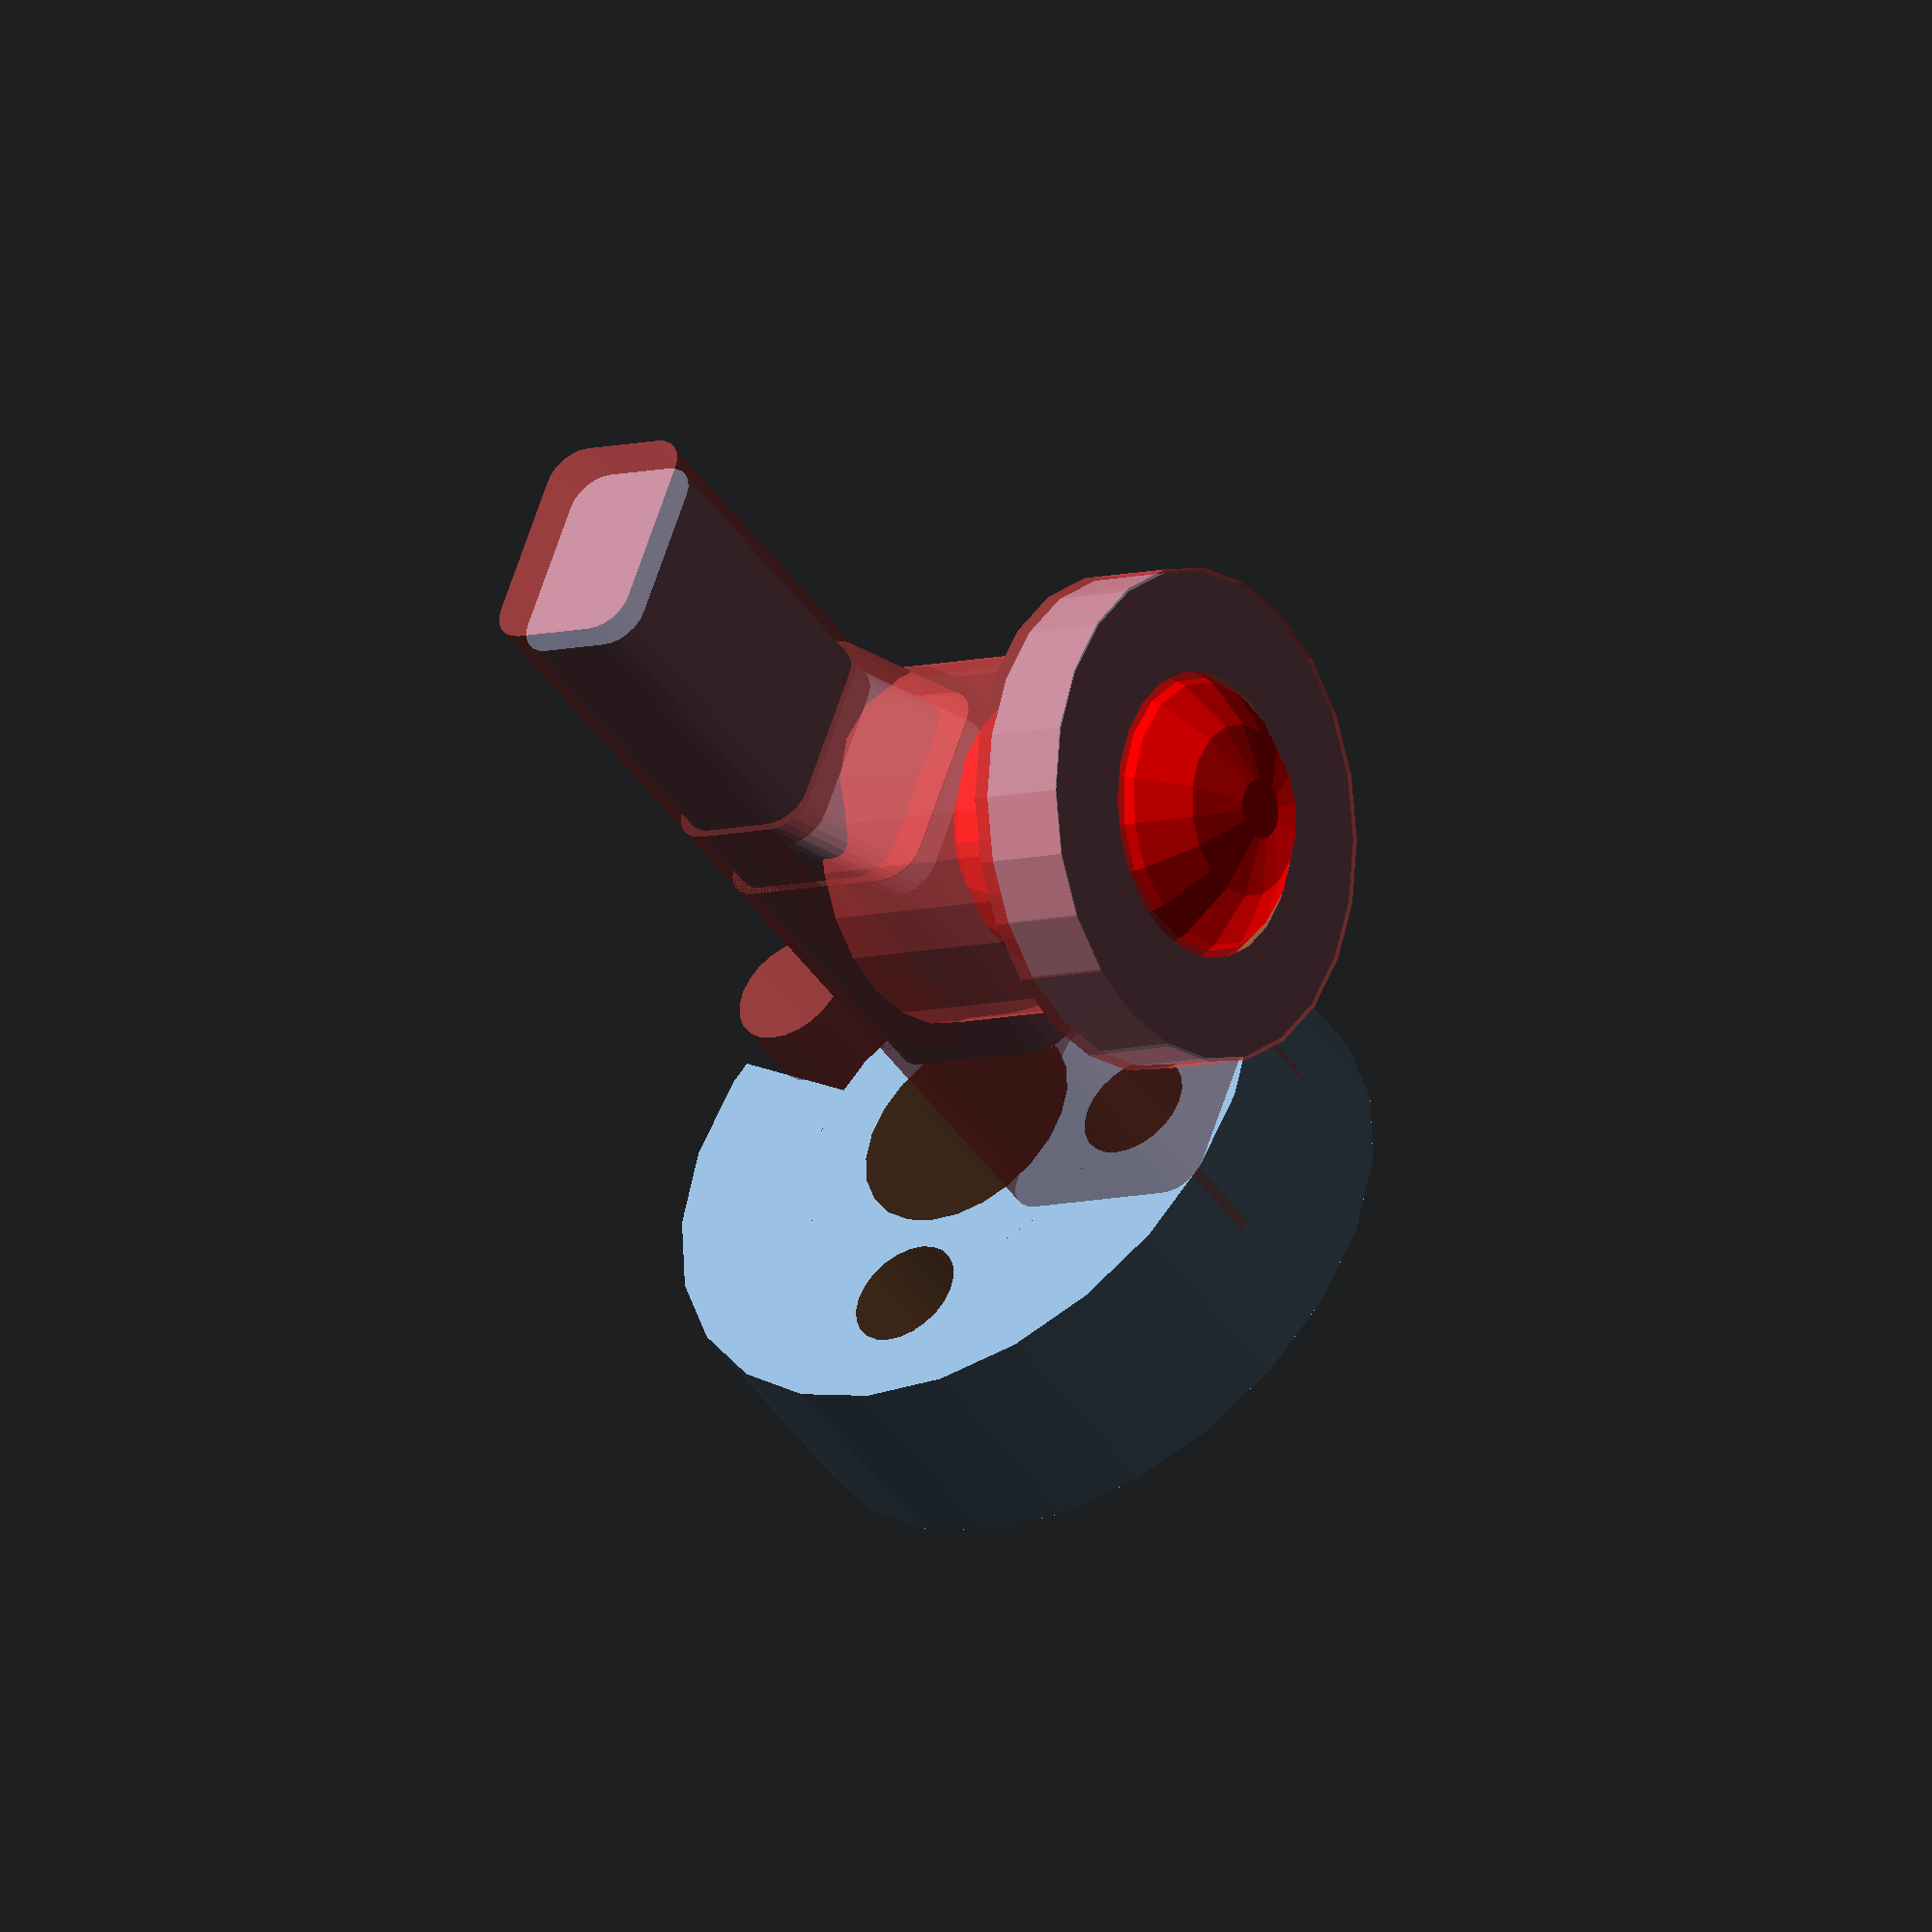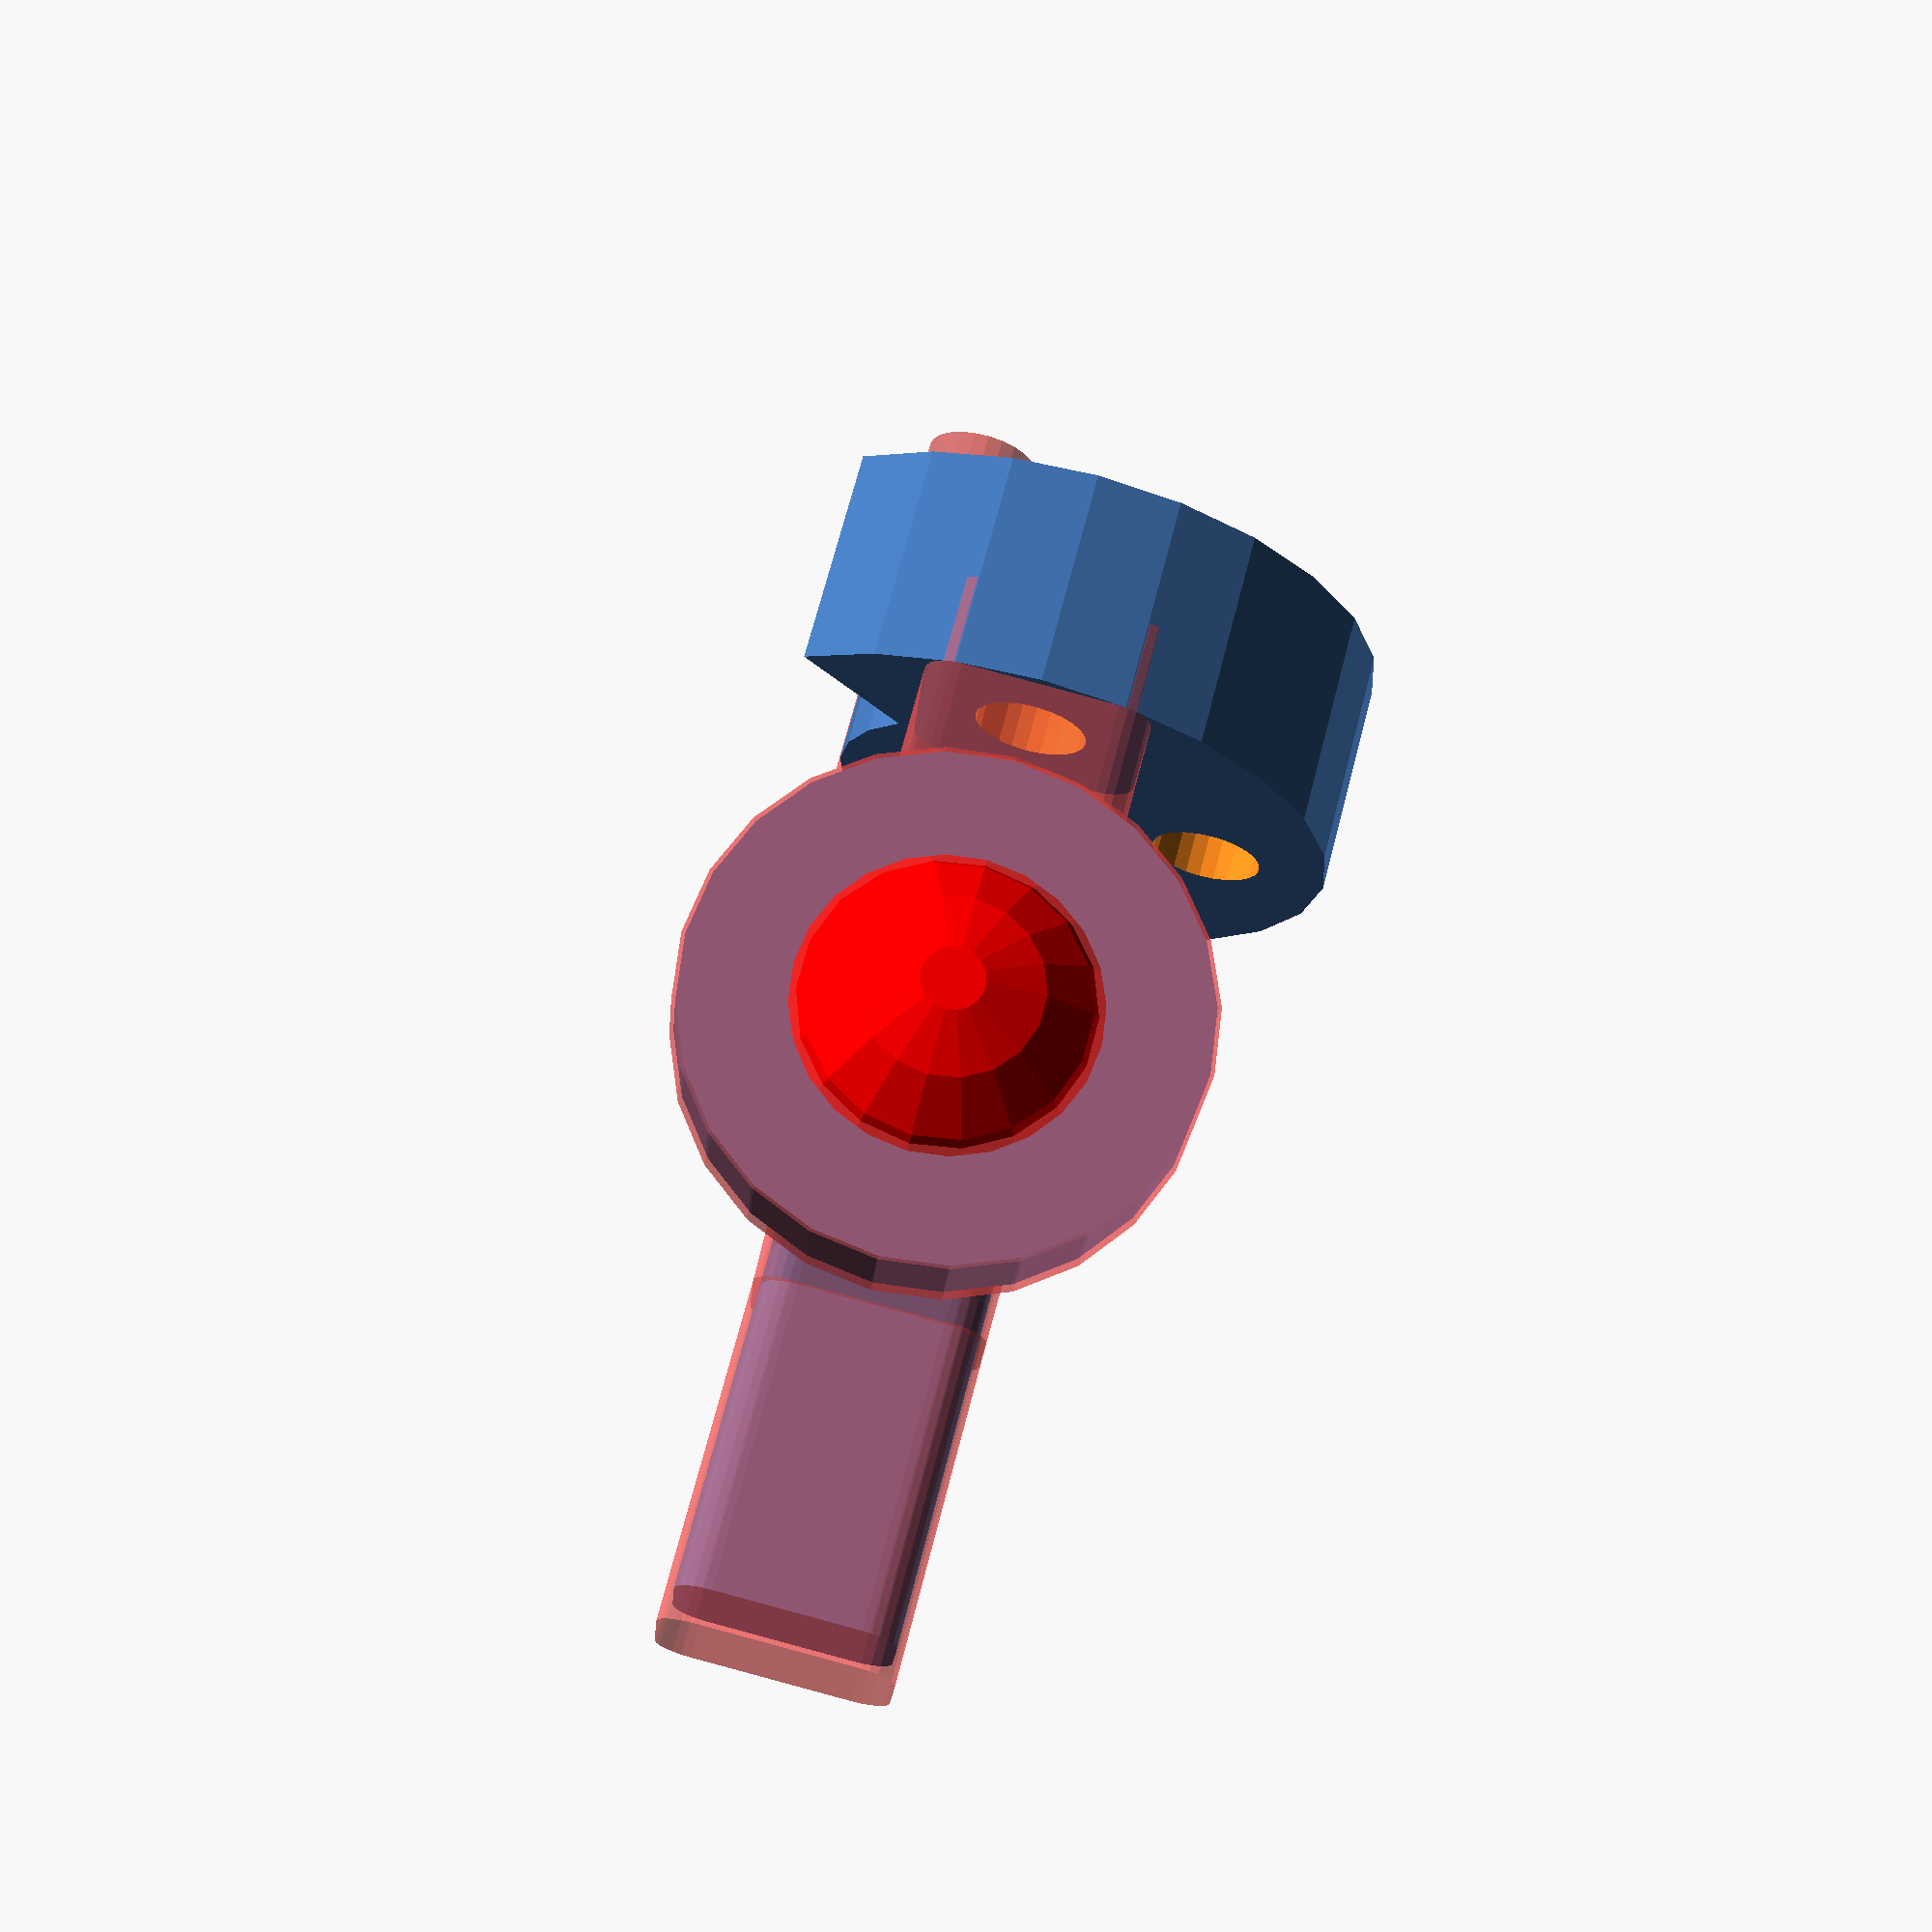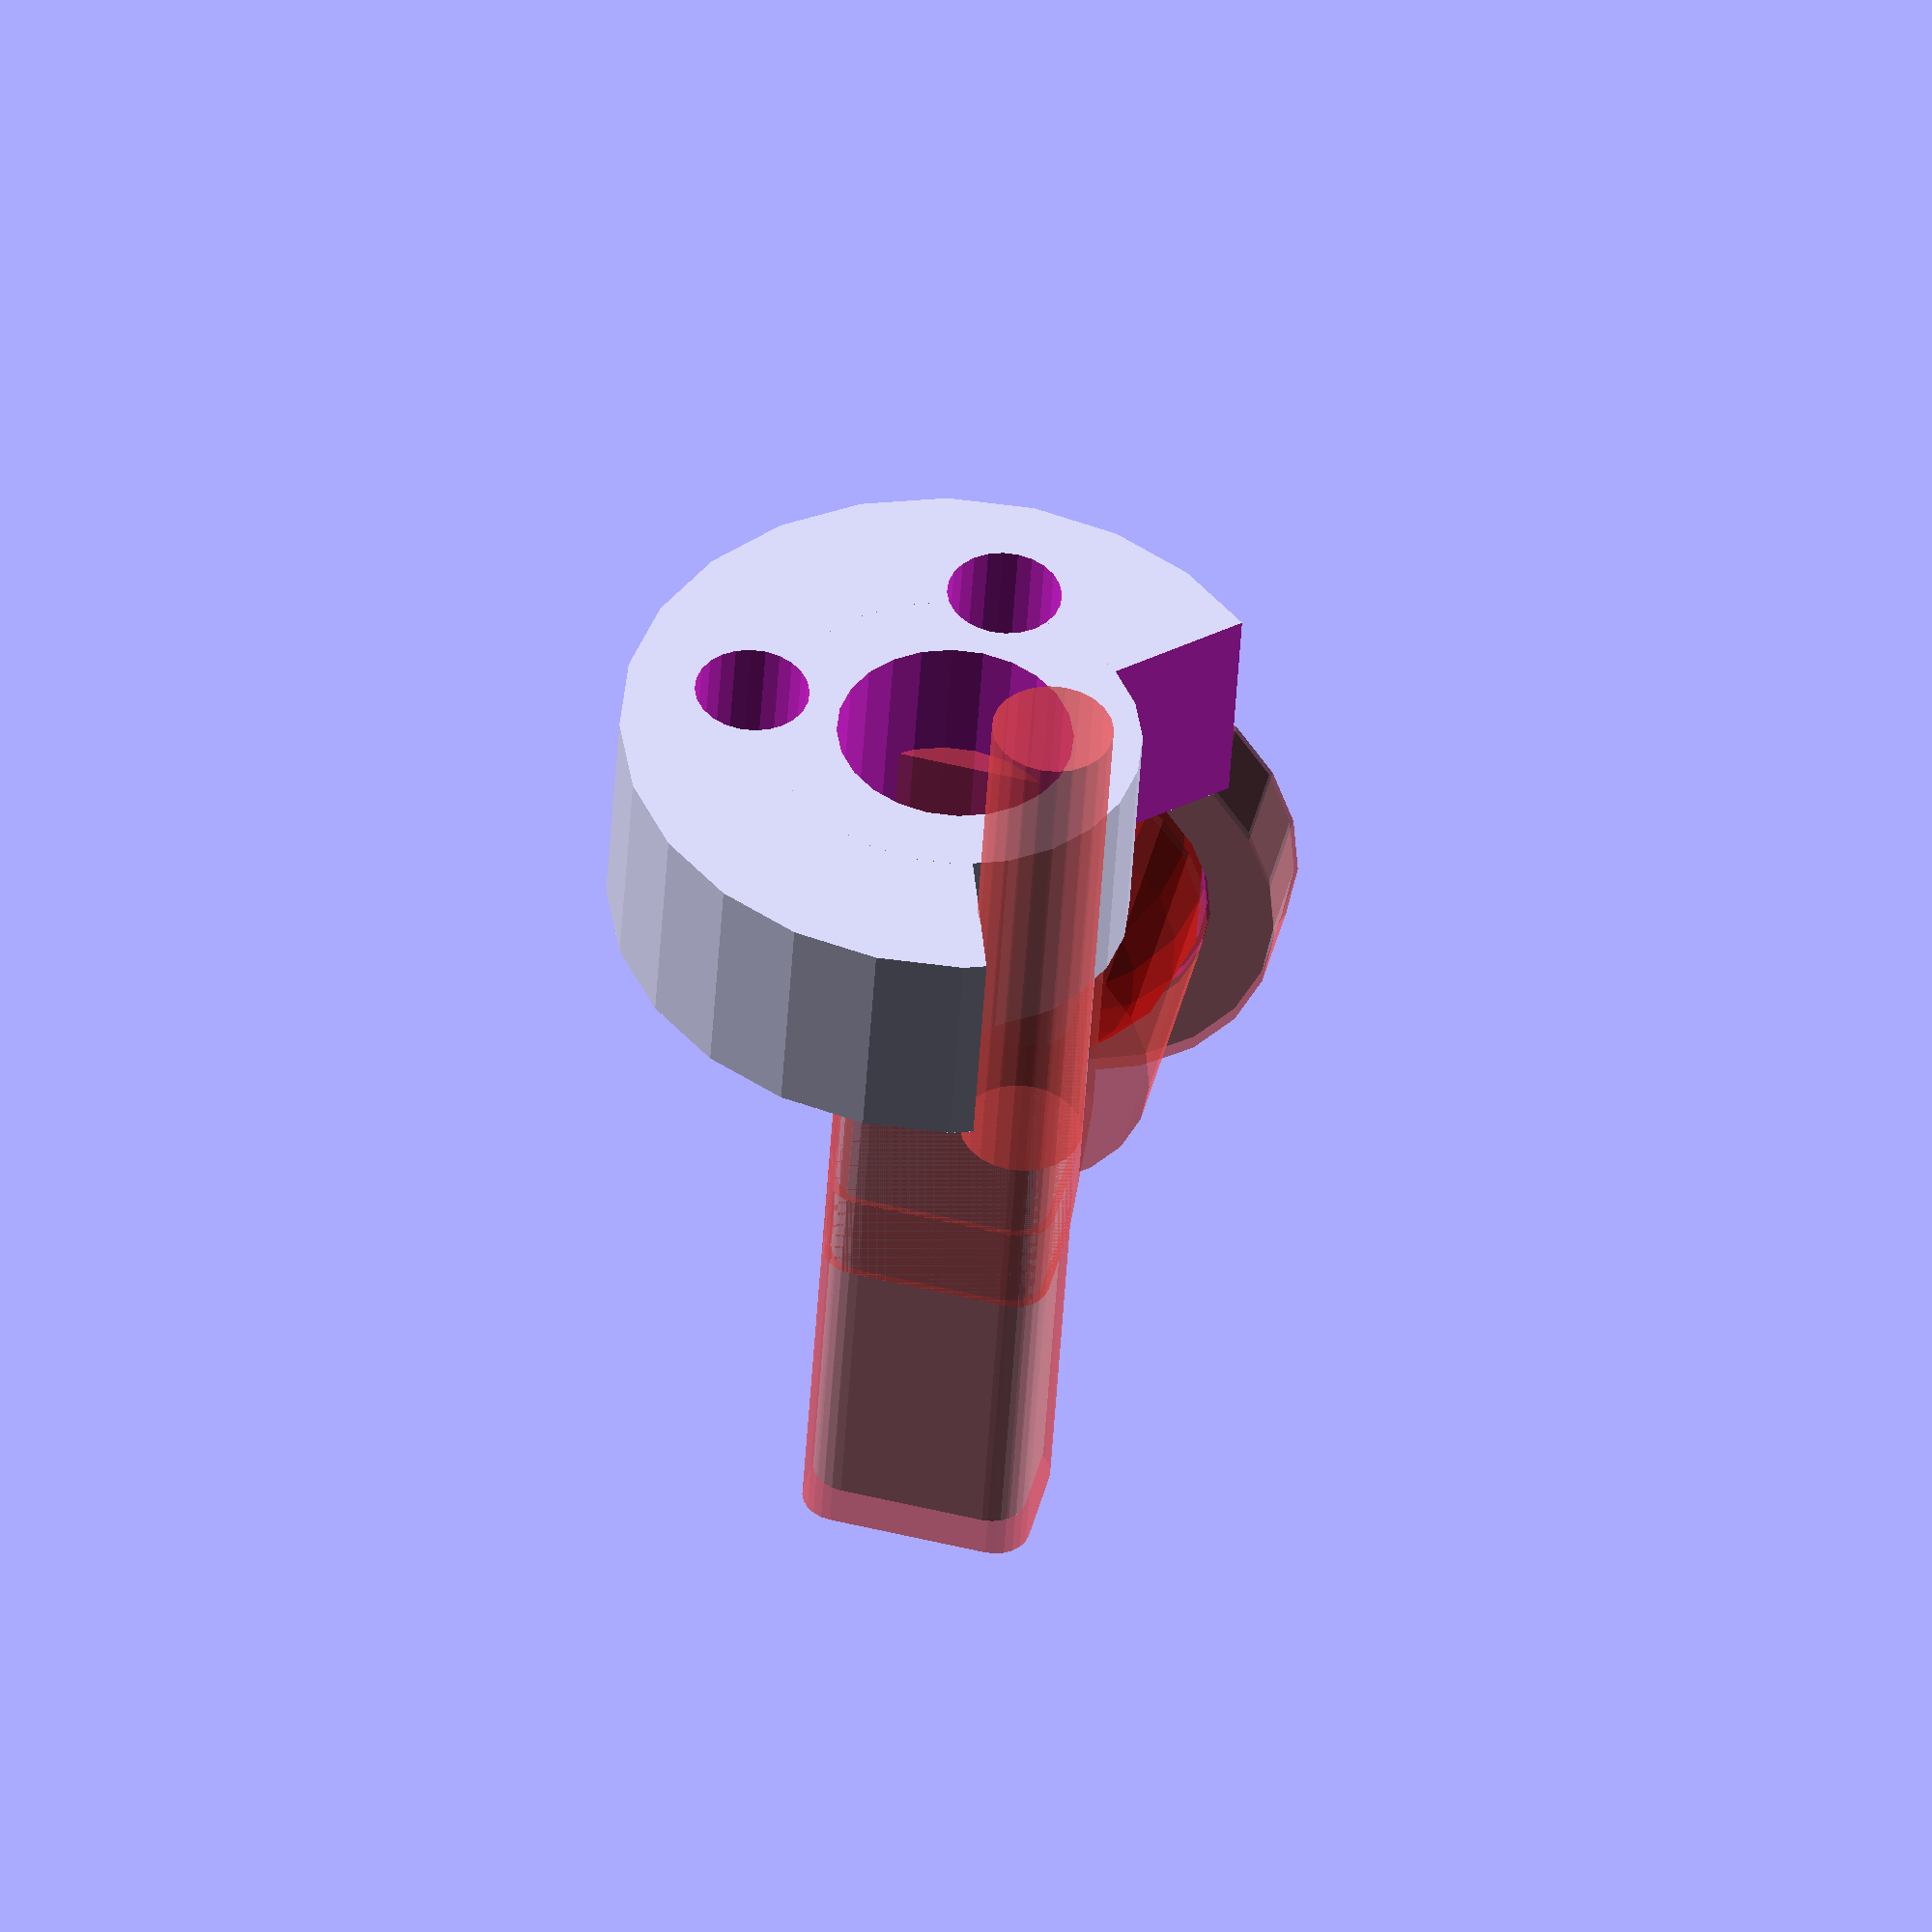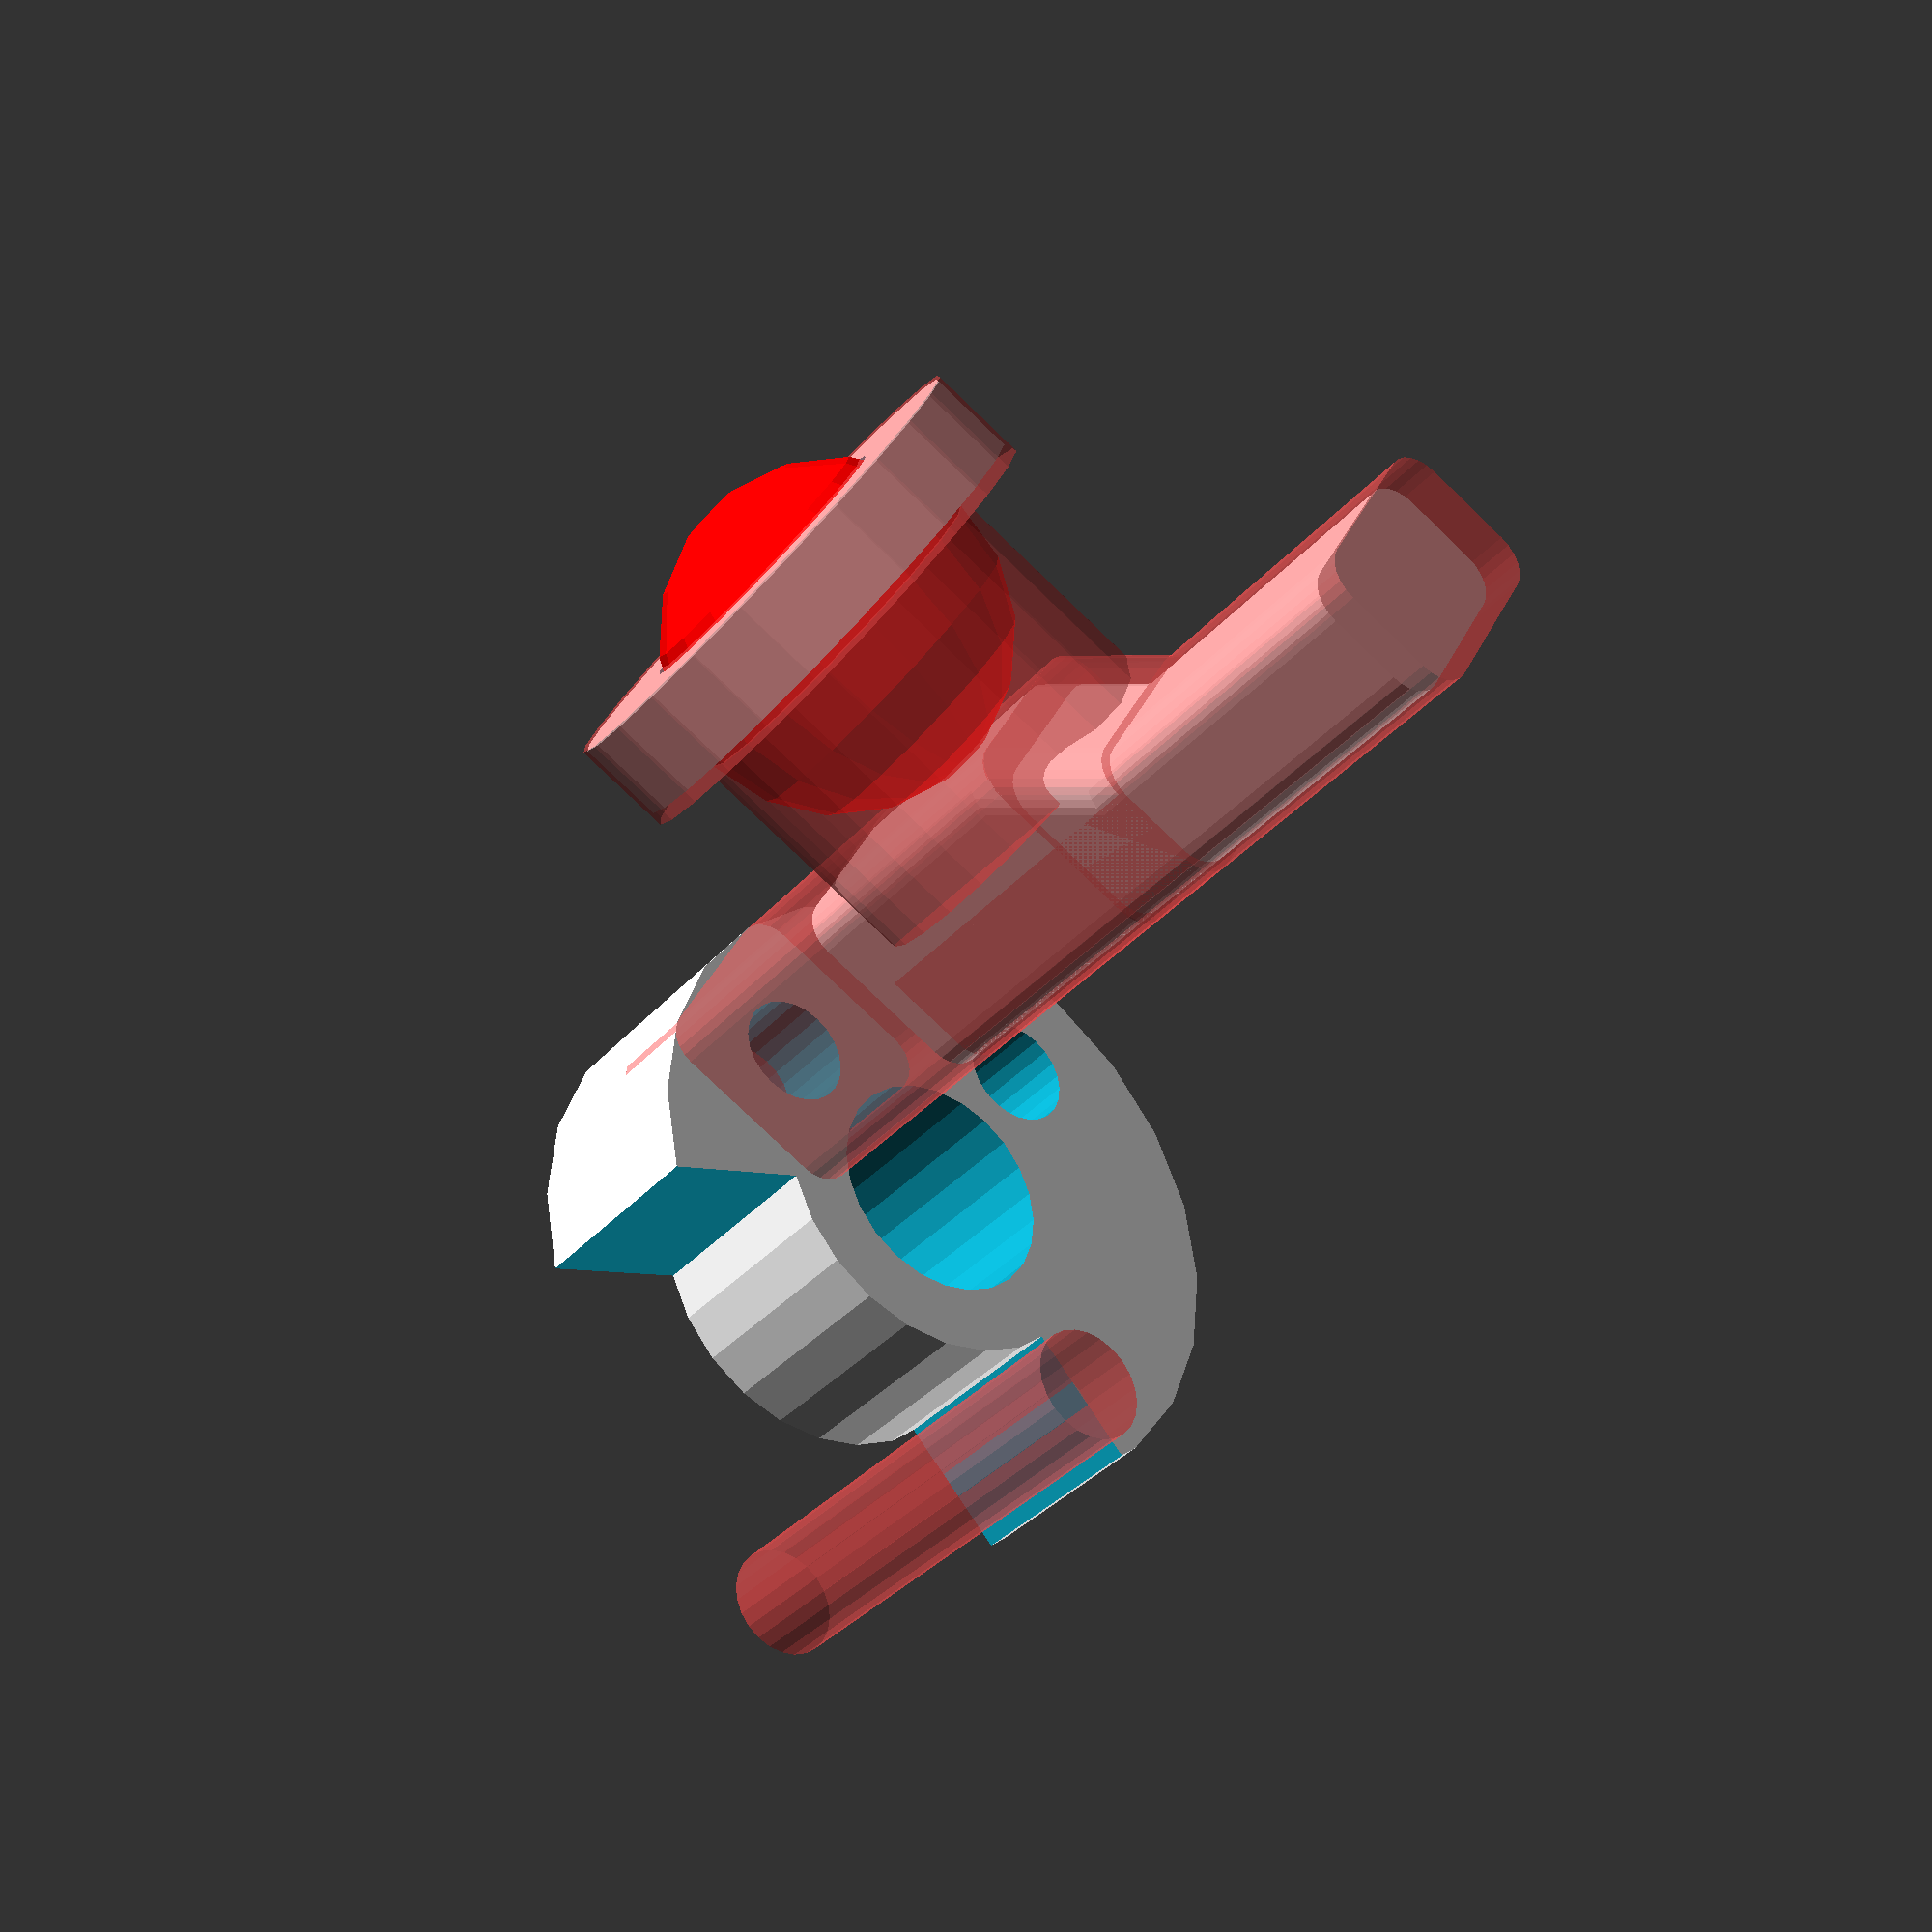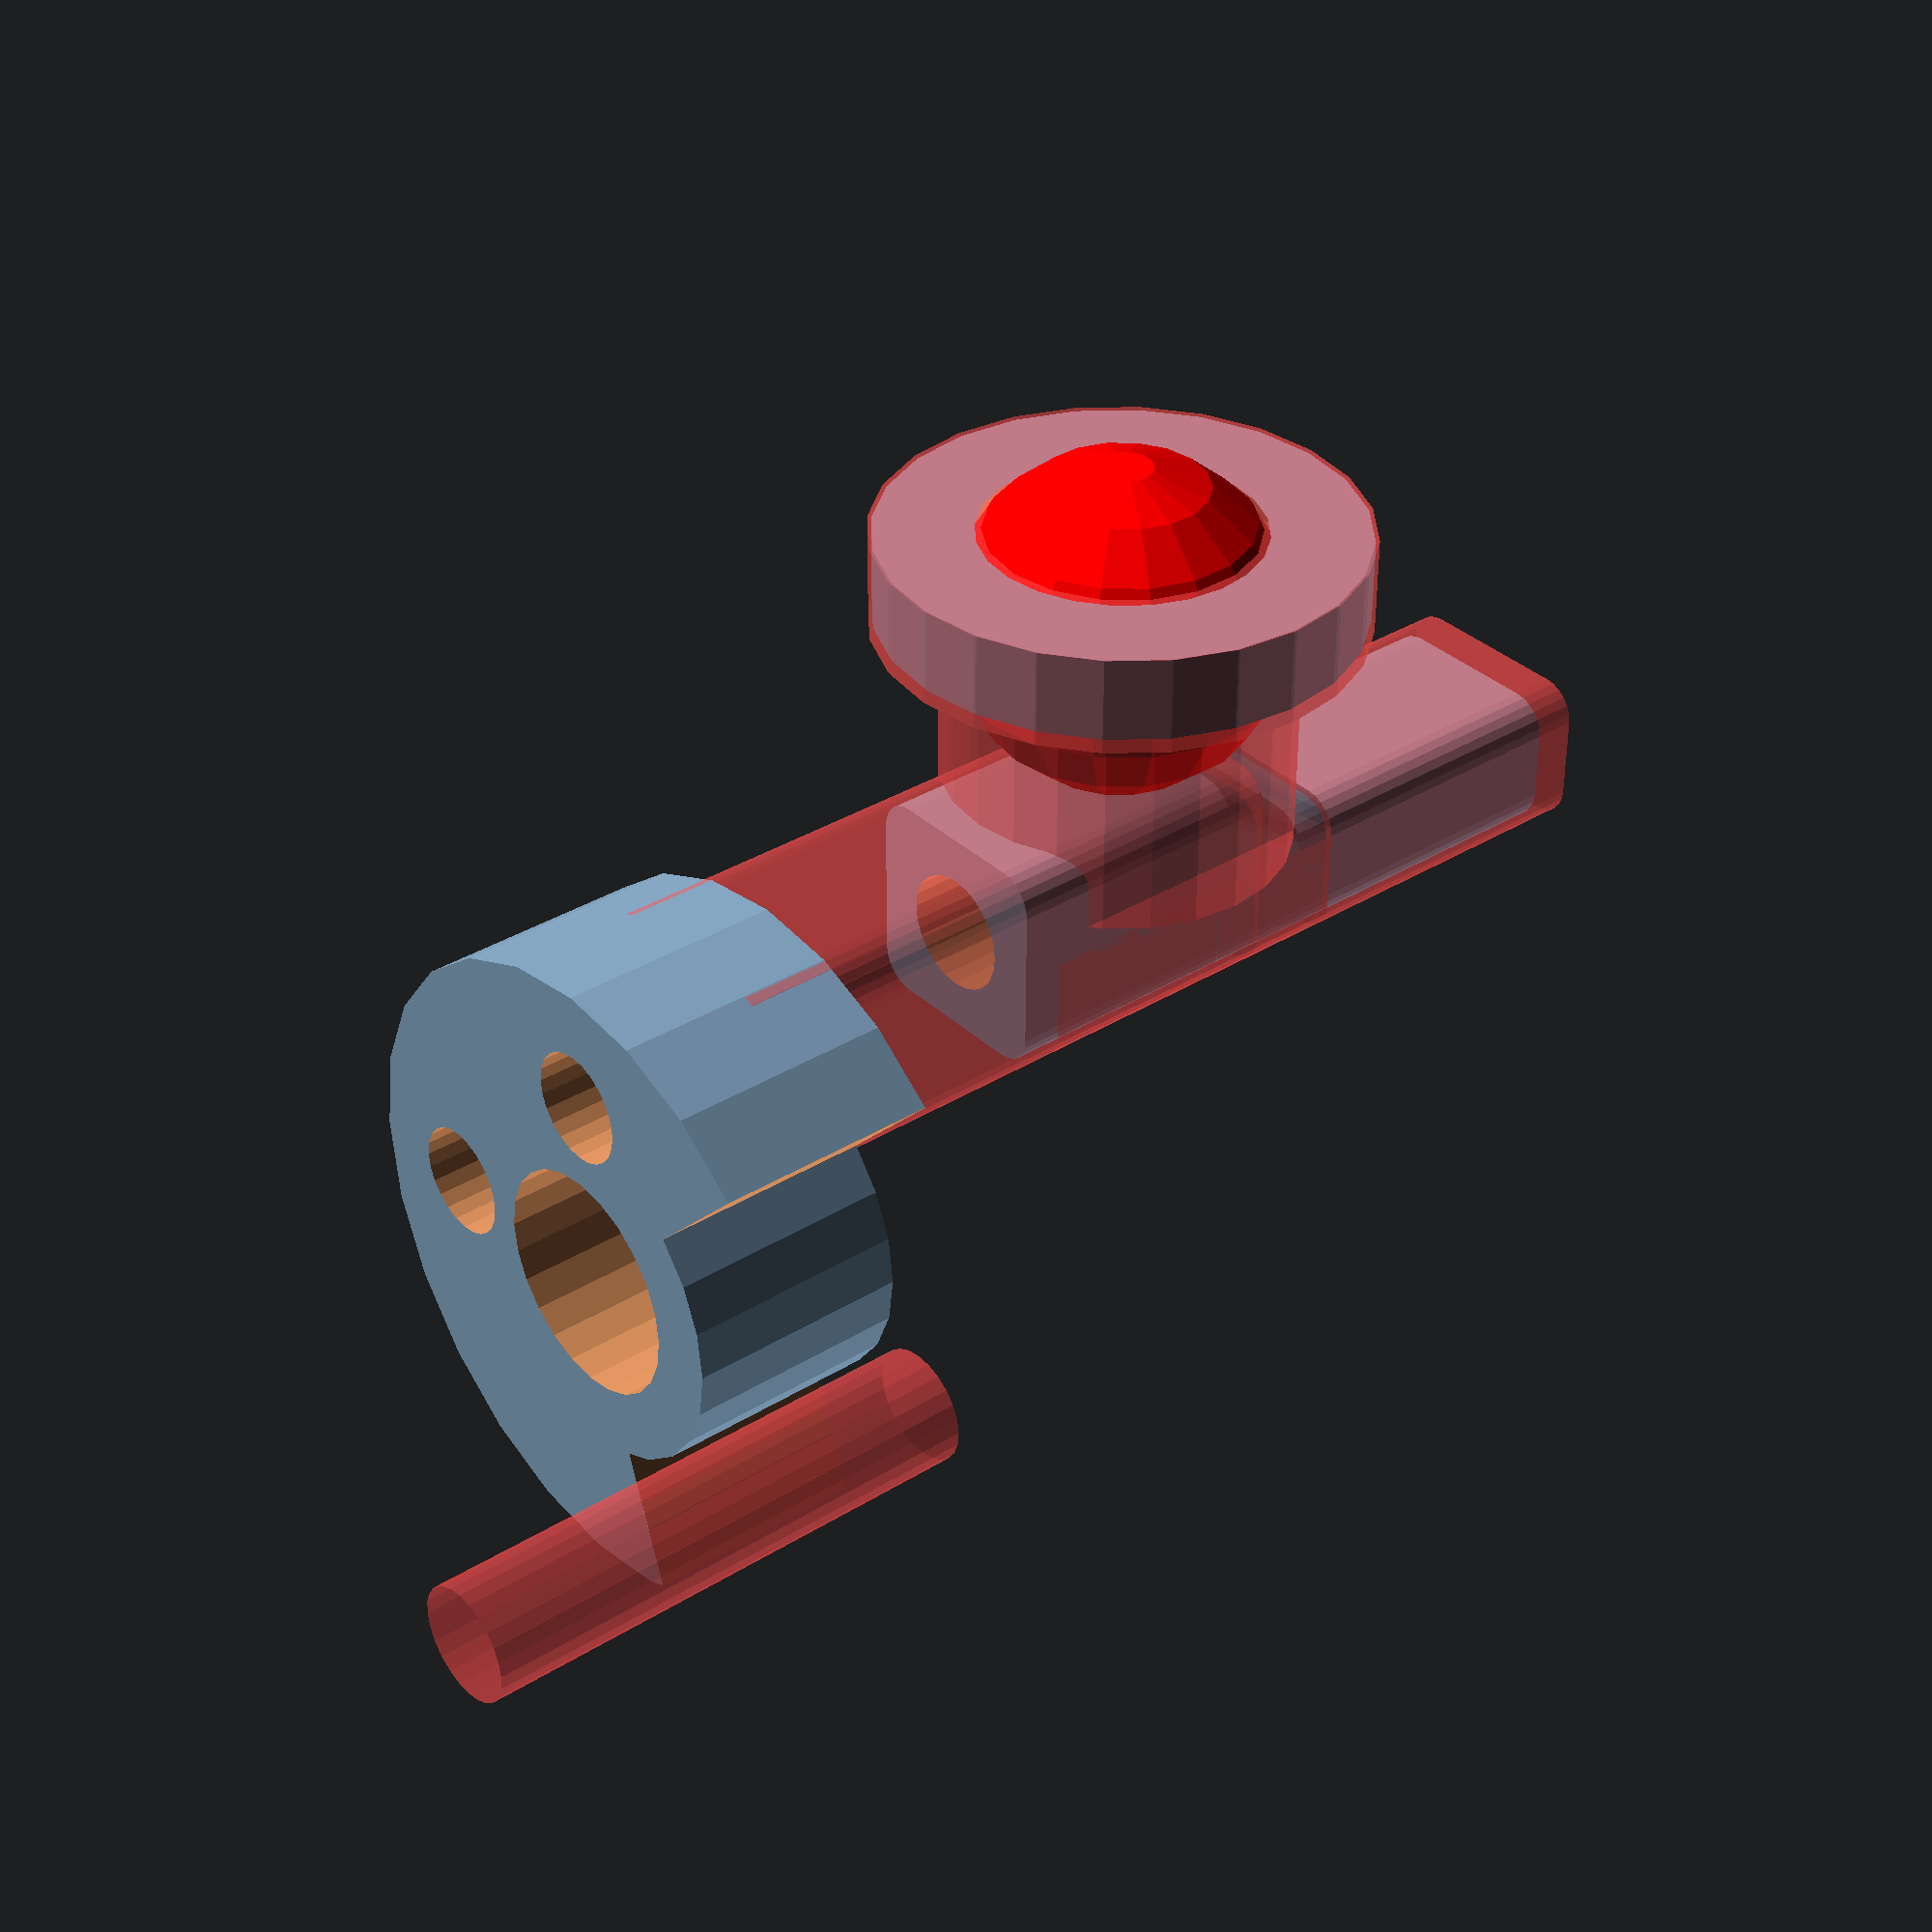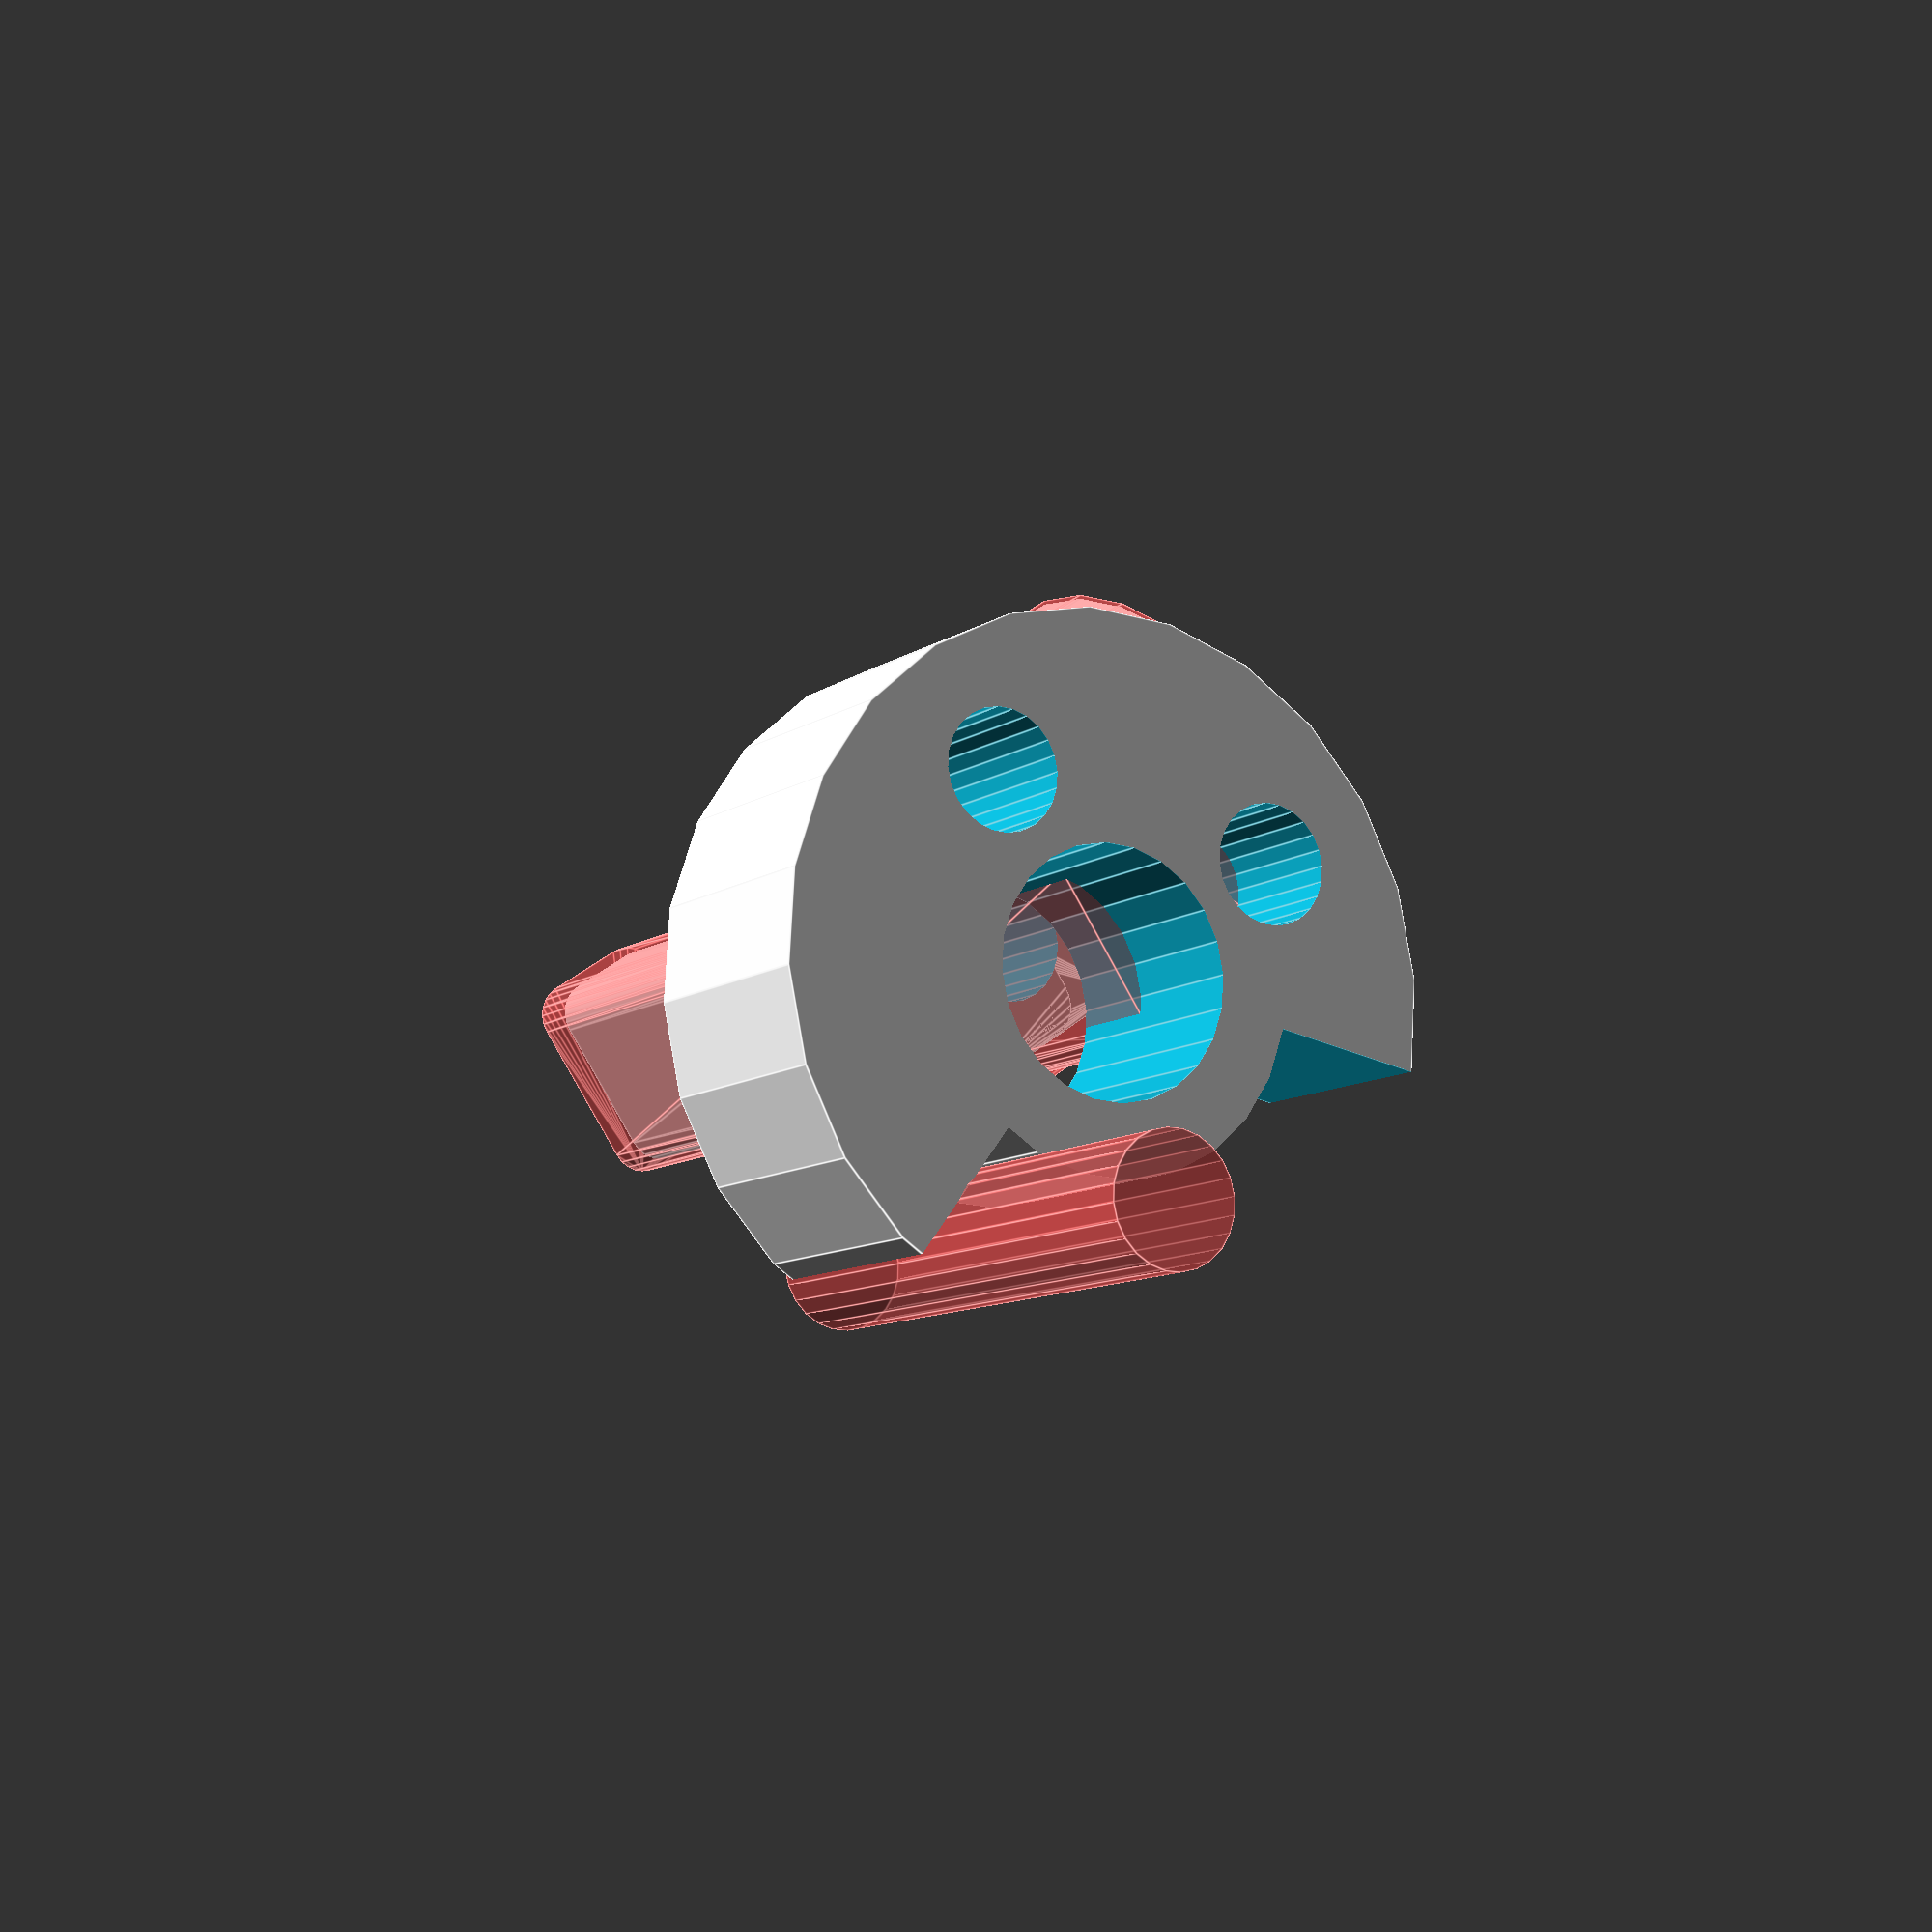
<openscad>
// ***************************************************
// Pressure Door
// Project: Terran Space Marine Transporter
// Filename: TSM_PressureDoor.scad
// Created: 3/25/2021
// Revision: 1.0.1  3/26/2021
// Units: mm
// ***************************************************
//  ***** History *****
//
// 1.0.1  3/26/2021 Began working on door locking mechanics.
// 1.0.0  3/25/2021 First code.
// ***************************************************
//  ***** Notes *****
//
// ***************************************************
//  ***** for STL output *****
//
// ***************************************************
//  ***** for Viewing *****
//
// ***************************************************

Overlap = 0.05;
IDXtra = 0.2;
$fn = $preview? 24:90;

module RoundRect(X=10,Y=10,Z=10,R=3){
	hull(){
		translate([-X/2+R,-Y/2+R,0]) cylinder(r=R, h=Z);
		translate([-X/2+R,Y/2-R,0]) cylinder(r=R, h=Z);
		translate([X/2-R,-Y/2+R,0]) cylinder(r=R, h=Z);
		translate([X/2-R,Y/2-R,0]) cylinder(r=R, h=Z);
	} // hull
} // RoundRect

Ball_d = 3/8 * 25.4;
BallRetainer_d=Ball_d+4;
LockMagnet_d = 1/8 * 25.4;
LockMagnet_h = 1/4 * 25.4;
LockingPin_w=6;
LockingPin_t=6;
StopPin_d=1/8 * 25.4;

module Ball(){
	color("Red") sphere(d=Ball_d, $fn=18);
} // Ball

ControlShaft_d=6.35;
LockingDiskOffset_x=ControlShaft_d/2+LockMagnet_d/2+1;
LockingDisk_d=LockingDiskOffset_x*2+LockingPin_t+1;
echo(LockingDisk_d=LockingDisk_d);

module LockingDisk(ShowBallRetracted=true){
	Rot_a=ShowBallRetracted? 0:-90;
	
	rotate([0,0,Rot_a])
	difference(){
		cylinder(d=LockingDisk_d,h=LockMagnet_h);
		
		// Magnets
		translate([LockingDiskOffset_x,0,-Overlap]) cylinder(d=LockMagnet_d, h=LockMagnet_h+Overlap*2);
		translate([0,LockingDiskOffset_x,-Overlap]) cylinder(d=LockMagnet_d, h=LockMagnet_h+Overlap*2);
		// Shaft
		translate([0,0,-Overlap]) cylinder(d=ControlShaft_d+IDXtra, h=LockMagnet_h+Overlap*2);
		
		// Stops
		difference(){
			union(){
				translate([0,0,-Overlap]) rotate([0,0,135]) cube([LockingDisk_d,LockingDisk_d,LockMagnet_h+Overlap*2]);
				translate([0,0,-Overlap]) rotate([0,0,135+26]) cube([LockingDisk_d,LockingDisk_d,LockMagnet_h+Overlap*2]);
			} // union
			
			translate([0,0,-Overlap*2]) cylinder(d=ControlShaft_d+4, h=LockMagnet_h+Overlap*4);
		} // difference
	} // difference
	
}// LockingDisk

module StopPinHole(XtraLen=5){
	rotate([0,0,58])
	translate([0,ControlShaft_d/2+LockMagnet_d/2+2.5,-2-XtraLen]) cylinder(d=StopPin_d+IDXtra, h=LockMagnet_h+4+XtraLen);
} // StopPinHole

/*
translate([-LockingDiskOffset_x,0,-LockMagnet_h-Overlap]){
	StopPinHole(XtraLen=5);
	LockingDisk(ShowBallRetracted=false);}
/**/

module LockingBar(){
	difference(){
		cylinder(d=Ball_d, h=20, center=true);
		
		translate([-Ball_d/2-Overlap,0,0]) rotate([0,90,0]) cylinder(d=LockMagnet_d+IDXtra, h=Ball_d+Overlap*2);
	} // difference
} // LockingBar

//translate([-Ball_d-LockMagnet_h-1,0,Ball_d*1.5-2]) rotate([90,0,0]) LockingBar();


module LockingPin(){
	H1=LockMagnet_h+1;
	H2=10;
	H3=H2+Ball_d;
	Pin_w=LockingPin_w;
	Pin_t=LockingPin_t;
	
	difference(){
		union(){
			RoundRect(X=Pin_t,Y=Pin_w,Z=H1,R=1);
			hull(){
				translate([0,0,H1-Overlap]) RoundRect(X=Pin_t,Y=Pin_w,Z=Overlap,R=1);
				translate([-1,0,H2]) RoundRect(X=Pin_t-2,Y=Pin_w,Z=Overlap,R=1);
			} // hull
			translate([-1,0,0]) RoundRect(X=Pin_t-2,Y=Pin_w,Z=H3,R=1);
		} // union
		
		translate([0,0,-Overlap]) cylinder(d=LockMagnet_d+IDXtra,h=LockMagnet_h+Overlap*2);
	} // difference
	
} // LockingPin

// LockingPin();

module LockingPinHole(Entry_h=10){
	H1=LockMagnet_h+1;
	H2=10;
	H3=H2+Ball_d;
	
	Pin_w=LockingPin_w;
	Pin_t=LockingPin_t;

	translate([0,0,-Entry_h]) RoundRect(X=Pin_t+IDXtra*2,Y=Pin_w+IDXtra*2,Z=H1+Entry_h,R=1);
	hull(){
		translate([0,0,H1-Overlap]) RoundRect(X=Pin_t+IDXtra*2,Y=Pin_w+IDXtra*2,Z=Overlap,R=1);
		translate([-1,0,H2]) RoundRect(X=Pin_t-2+IDXtra*2,Y=Pin_w+IDXtra*2,Z=Overlap,R=1);
	} // hull
	translate([-1,0,0]) RoundRect(X=Pin_t-2+IDXtra*2,Y=Pin_w+IDXtra*2,Z=H3,R=1);
		
} // LockingPinHole

//LockingPinHole();

module BallRetainerHole(){
	translate([0,0,-Overlap]) cylinder(d=BallRetainer_d+IDXtra, h=Ball_d/4+IDXtra*2);
	cylinder(d=Ball_d+IDXtra*2, h=Ball_d);
} // BallRetainerHole

module BallRetainer(ShowBall=true, ShowBallRetracted=true){
	difference(){
		cylinder(d=BallRetainer_d, h=Ball_d/4);
		
		translate([0,0,2]) cylinder(d=Ball_d+IDXtra*2,h=Ball_d/4);
		translate([0,0,Ball_d/2-2]) sphere(d=Ball_d+IDXtra);
	} // difference
	

	if (ShowBall==true && $preview==true){
			if (ShowBallRetracted==true){
				translate([0,0,Ball_d/2]) Ball();
			}else{
				translate([0,0,Ball_d/2-2]) Ball();
			}}
} // BallRetainer

//BallRetainer(ShowBall=true, ShowBallRetracted=true);

module Lock(ShowBall=true, ShowBallRetracted=true){
	BallRetainer(ShowBall=ShowBall, ShowBallRetracted=ShowBallRetracted);
	
	translate([-Ball_d/2,0,Ball_d+LockingPin_t/2-2]) rotate([0,90,0]) #LockingPinHole(Entry_h=10);
	
	#BallRetainerHole();
	
	if (ShowBallRetracted==true){
		translate([-Ball_d-2.5,0,Ball_d+LockingPin_t/2-2]) rotate([0,90,0]) LockingPin();
	}else{
		translate([-Ball_d/2-1,0,Ball_d+LockingPin_t/2-2]) rotate([0,90,0]) LockingPin();
	}
	
	translate([-Ball_d/2-1-LockMagnet_h,0,Ball_d+LockingPin_t/2-2]) rotate([0,90,0])
		translate([-LockingDiskOffset_x,0,-LockMagnet_h-Overlap]) #StopPinHole(XtraLen=5);
	
	translate([-Ball_d/2-1-LockMagnet_h,0,Ball_d+LockingPin_t/2-2]) rotate([0,90,0]) 
		translate([-LockingDiskOffset_x,0,-LockMagnet_h-Overlap]) LockingDisk(ShowBallRetracted=ShowBallRetracted);

	//translate([-Ball_d-LockMagnet_h-1,0,Ball_d*1.5-2]) rotate([90,0,0]) LockingBar();
} // Lock

//translate([72.7,0,11]) rotate([0,104,0]) 
Lock(ShowBall=true, ShowBallRetracted=false);
//Lock(ShowBall=true, ShowBallRetracted=true);

module HatchComing(Width=160, Height=330, H=20){
	// Width,Height are center of coming
	
	Edge_r=Width/40;
	Frame_w=12;
	
	R1=Width/4+Frame_w/2+Edge_r; // Lower outside
	R2=Width/4+Frame_w/2; // Upper outside
	R3=Width/4+Frame_w/2-Edge_r; // Top outside
	R4=Width/4-Frame_w/2+Edge_r;
	R5=Width/4-Frame_w/2; // Upper inside
	R6=Width/4-Frame_w/2-Edge_r; // Lower inside
	
	translate([Width/2-Width/4,Height/2-Width/4,H-Edge_r])
		rotate_extrude(angle=90) translate([R3,0,0]) circle(r=Edge_r+Overlap, $fn=$preview? 18:36);
	translate([Width/2-Width/4,-Height/2+Width/4,H-Edge_r])
		rotate([0,0,-90]) rotate_extrude(angle=90) translate([R3,0,0]) circle(r=Edge_r+Overlap, $fn=$preview? 18:36);
	
	translate([-Width/2+Width/4,Height/2-Width/4,H-Edge_r])
		rotate([0,0,90]) rotate_extrude(angle=90) translate([R3,0,0]) circle(r=Edge_r+Overlap, $fn=$preview? 18:36);
	translate([-Width/2+Width/4,-Height/2+Width/4,H-Edge_r])
		rotate([0,0,-180]) rotate_extrude(angle=90) translate([R3,0,0]) circle(r=Edge_r+Overlap, $fn=$preview? 18:36);

	translate([Width/2-Width/4, Height/2-Width/4, H-Edge_r])
		rotate_extrude(angle=90) translate([R4,0,0]) circle(r=Edge_r+Overlap, $fn=$preview? 18:36);
	translate([Width/2-Width/4,-Height/2+Width/4,H-Edge_r])
		rotate([0,0,-90]) rotate_extrude(angle=90) translate([R4,0,0]) circle(r=Edge_r+Overlap, $fn=$preview? 18:36);
	translate([-Width/2+Width/4,Height/2-Width/4,H-Edge_r])
		rotate([0,0,90]) rotate_extrude(angle=90) translate([R4,0,0]) circle(r=Edge_r+Overlap, $fn=$preview? 18:36);
	translate([-Width/2+Width/4,-Height/2+Width/4,H-Edge_r])
		rotate([0,0,-180]) rotate_extrude(angle=90) translate([R4,0,0]) circle(r=Edge_r+Overlap, $fn=$preview? 18:36);
	
	hull(){
		translate([-Width/2+Width/4,-Height/2-Frame_w/2+Edge_r,H-Edge_r]) sphere(r=Edge_r+Overlap, $fn=$preview? 18:36);
		translate([Width/2-Width/4,-Height/2-Frame_w/2+Edge_r,H-Edge_r]) sphere(r=Edge_r+Overlap, $fn=$preview? 18:36);
	} // hull
	hull(){
		translate([-Width/2+Width/4, Height/2+Frame_w/2-Edge_r, H-Edge_r]) sphere(r=Edge_r+Overlap, $fn=$preview? 18:36);
		translate([Width/2-Width/4, Height/2+Frame_w/2-Edge_r, H-Edge_r]) sphere(r=Edge_r+Overlap, $fn=$preview? 18:36);
	} // hull
	hull(){
		translate([-Width/2+Width/4,-Height/2+Frame_w/2-Edge_r,H-Edge_r]) sphere(r=Edge_r+Overlap, $fn=$preview? 18:36);
		translate([Width/2-Width/4,-Height/2+Frame_w/2-Edge_r,H-Edge_r]) sphere(r=Edge_r+Overlap, $fn=$preview? 18:36);
	} // hull
	hull(){
		translate([-Width/2+Width/4, Height/2-Frame_w/2+Edge_r, H-Edge_r]) sphere(r=Edge_r+Overlap, $fn=$preview? 18:36);
		translate([Width/2-Width/4, Height/2-Frame_w/2+Edge_r, H-Edge_r]) sphere(r=Edge_r+Overlap, $fn=$preview? 18:36);
	} // hull

	hull(){
		translate([-Width/2-Frame_w/2+Edge_r,-Height/2+Width/4,H-Edge_r]) sphere(r=Edge_r+Overlap, $fn=$preview? 18:36);
		translate([-Width/2-Frame_w/2+Edge_r,Height/2-Width/4,H-Edge_r]) sphere(r=Edge_r+Overlap, $fn=$preview? 18:36);
	} // hull
	hull(){
		translate([-Width/2+Frame_w/2-Edge_r,-Height/2+Width/4,H-Edge_r]) sphere(r=Edge_r+Overlap, $fn=$preview? 18:36);
		translate([-Width/2+Frame_w/2-Edge_r,Height/2-Width/4,H-Edge_r]) sphere(r=Edge_r+Overlap, $fn=$preview? 18:36);
	} // hull

	hull(){
		translate([Width/2+Frame_w/2-Edge_r,-Height/2+Width/4,H-Edge_r]) sphere(r=Edge_r+Overlap, $fn=$preview? 18:36);
		translate([Width/2+Frame_w/2-Edge_r,Height/2-Width/4,H-Edge_r]) sphere(r=Edge_r+Overlap, $fn=$preview? 18:36);
	} // hull
	hull(){
		translate([Width/2-Frame_w/2+Edge_r,-Height/2+Width/4,H-Edge_r]) sphere(r=Edge_r+Overlap, $fn=$preview? 18:36);
		translate([Width/2-Frame_w/2+Edge_r,Height/2-Width/4,H-Edge_r]) sphere(r=Edge_r+Overlap, $fn=$preview? 18:36);
	} // hull
	
	difference(){
		union(){
			hull(){
				// Lower outside
				RoundRect(X=Width+Frame_w+Edge_r*2, Y=Height+Frame_w+Edge_r*2, Z=Overlap, R=R1);
				
				// Upper outside
				translate([0,0,H-Edge_r-Overlap]) RoundRect(X=Width+Frame_w, Y=Height+Frame_w, Z=Overlap, R=R2);
			} // hull
			
			// Top outside
			RoundRect(X=Width+Frame_w-Edge_r*2, Y=Height+Frame_w-Edge_r*2, Z=H, R=R3);
			
		} // union
	
		// Top inside
		translate([0,0,H-Edge_r]) RoundRect(X=Width-Frame_w+Edge_r*2, Y=Height-Frame_w+Edge_r*2, Z=Edge_r+Overlap, R=R4);
	
		hull(){
			// Lower inside
			translate([0,0,-Overlap]) RoundRect(X=Width-Frame_w-Edge_r*2, Y=Height-Frame_w-Edge_r*2, Z=Overlap, 
				R=R6);
			
			// Upper inside
			translate([0,0,H-Edge_r]) RoundRect(X=Width-Frame_w, Y=Height-Frame_w, Z=Overlap, R=R5);
		} // hull
		
	} // difference
	
} // HatchComing

 //HatchComing();











































</openscad>
<views>
elev=8.3 azim=330.8 roll=127.2 proj=o view=solid
elev=19.5 azim=75.5 roll=175.7 proj=p view=solid
elev=136.6 azim=273.4 roll=166.4 proj=o view=wireframe
elev=78.5 azim=146.8 roll=226.1 proj=p view=wireframe
elev=235.2 azim=39.6 roll=0.2 proj=p view=solid
elev=317.7 azim=137.4 roll=45.0 proj=p view=edges
</views>
